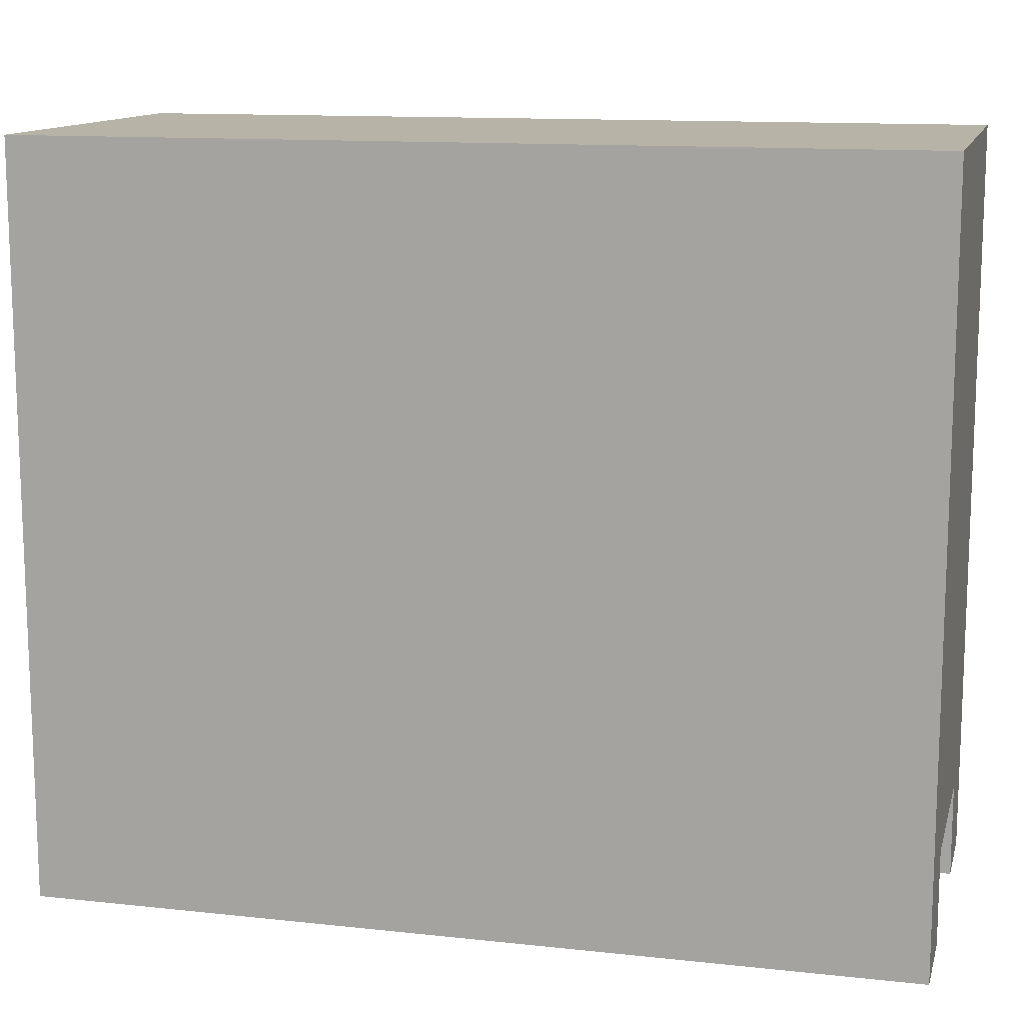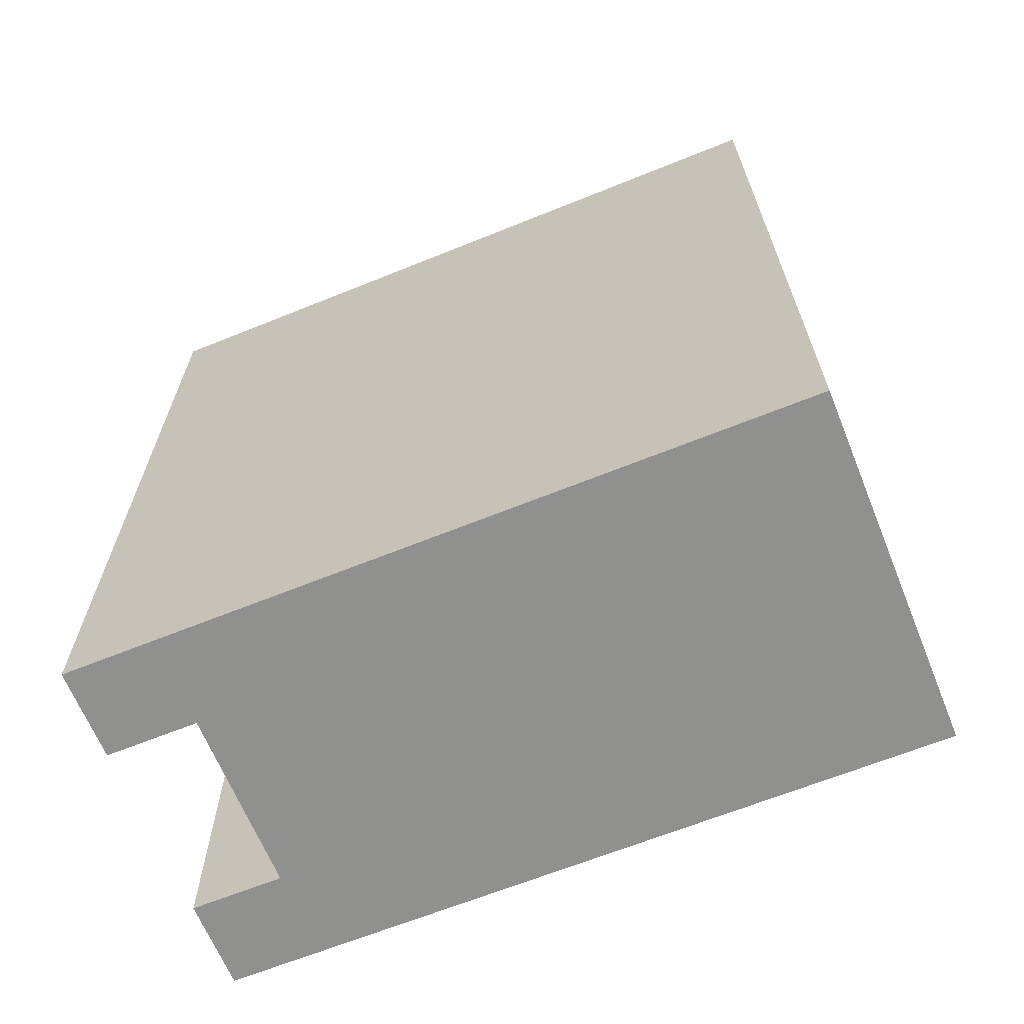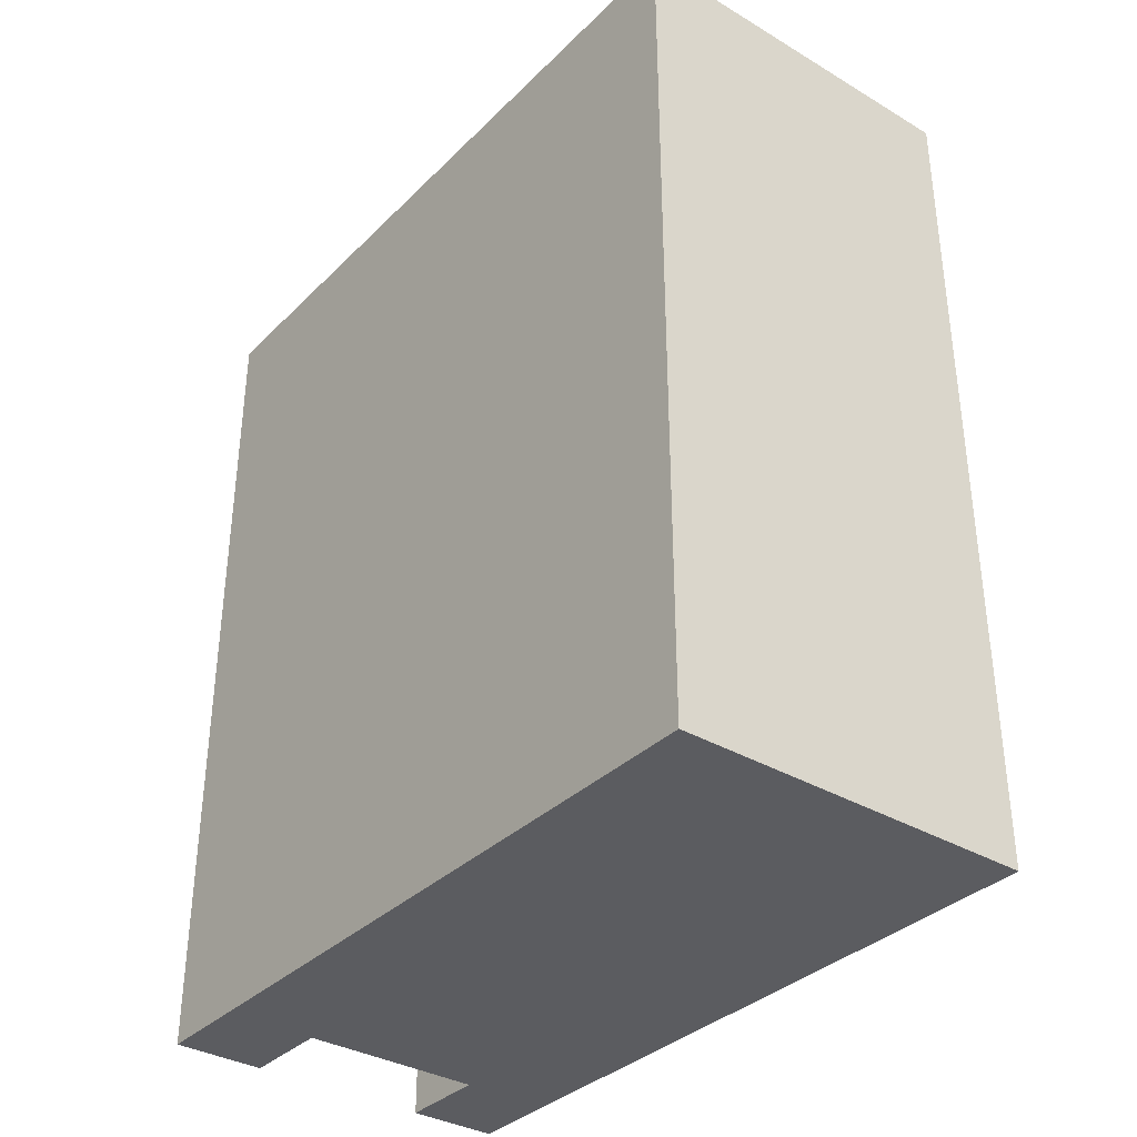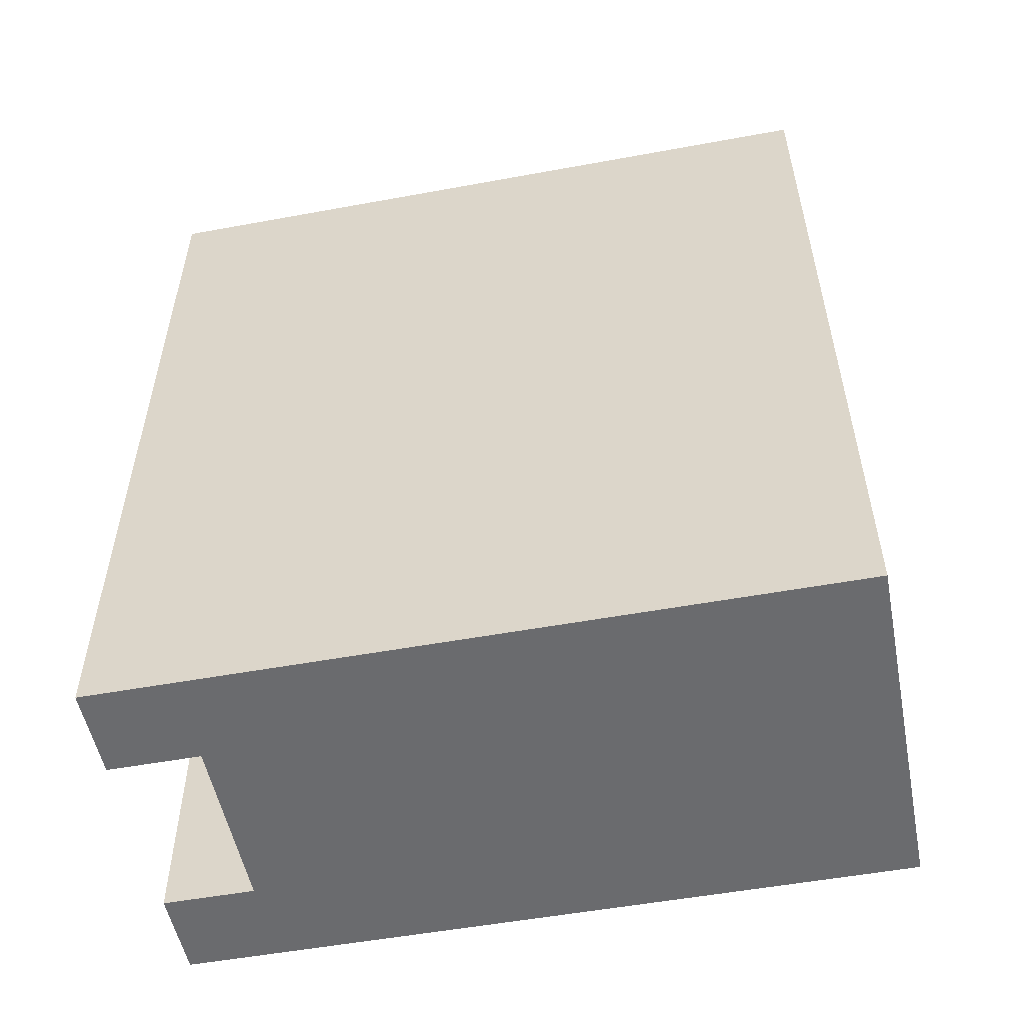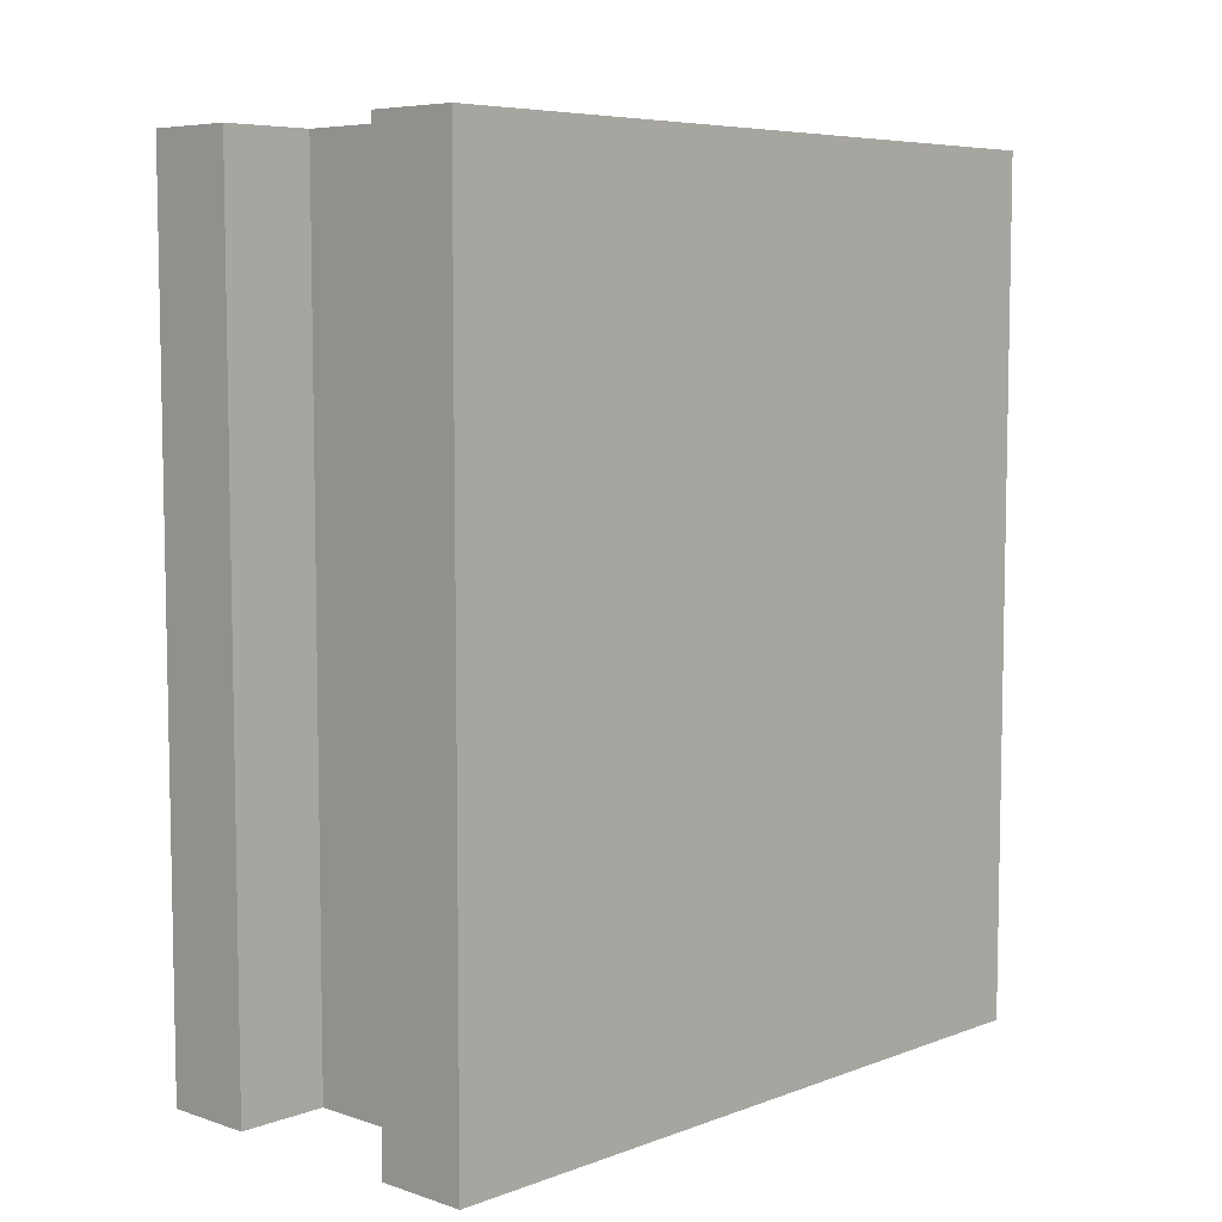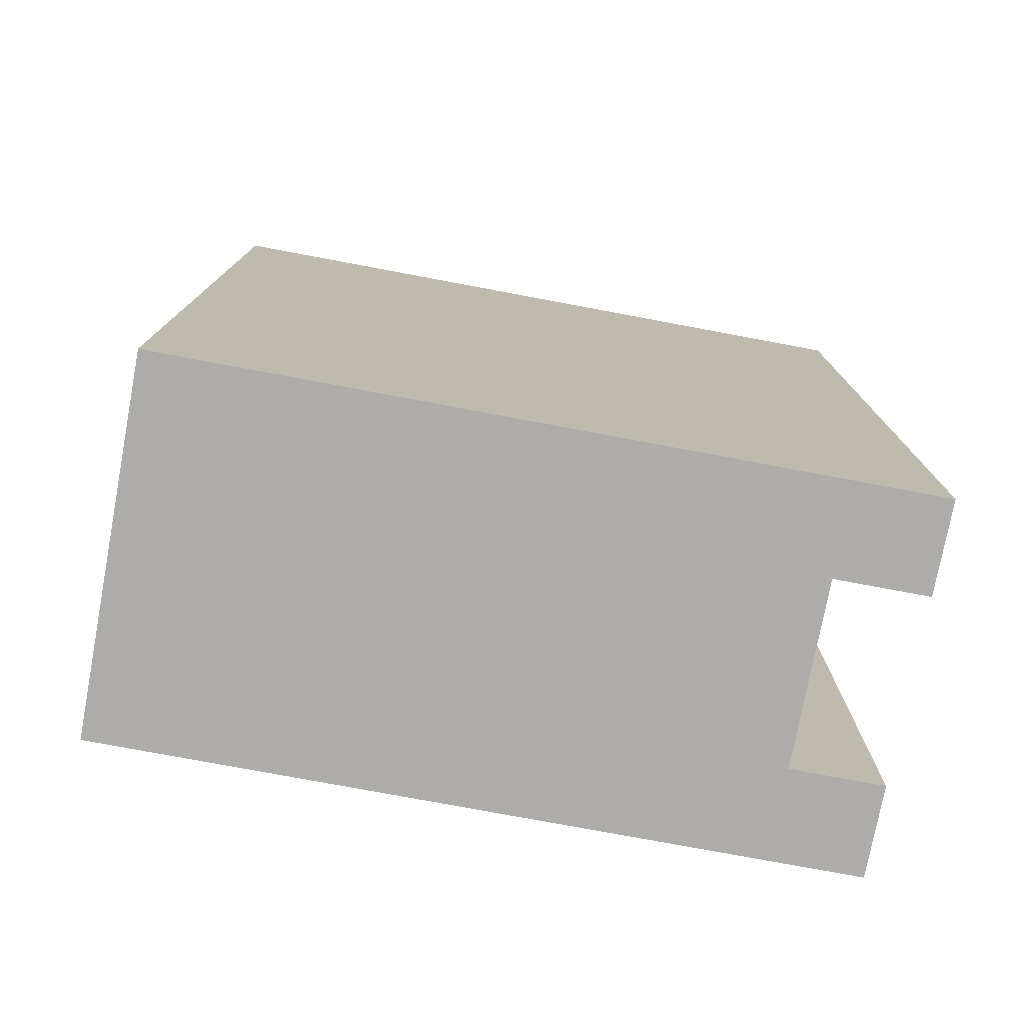
<metadata>
{"format":"obj","ext":"obj","renderer":"f3d","projection":"perspective","resolution":1024,"background":"white","views":[{"elev":12.7,"azim":-75.9,"up":"+Z"},{"elev":-65.6,"azim":-67.9,"up":"+Y"},{"elev":-35.1,"azim":-38.1,"up":"+Y"},{"elev":-53.3,"azim":-78.9,"up":"+Y"},{"elev":6.7,"azim":-136.6,"up":"+Y"},{"elev":-76.7,"azim":79.4,"up":"+Y"}]}
</metadata>
<code>
o Cube
v 0.9 0 -0.2
v 0.9 1.167 -0.2
v 0.9 0 0.8
v 0.9 1.167 0.8
v 0.4 0 -0.2
v 0.4 1.167 -0.2
v 0.4 0 0.8
v 0.4 1.167 0.8
v 0.775 1.167 -0.2
v 0.525 1.167 -0.2
v 0.525 0 -0.2
v 0.775 0 -0.2
v 0.775 0 -0.075
v 0.525 0 -0.075
v 0.775 1.167 -0.075
v 0.525 1.167 -0.075
f 2 3 1
f 4 7 3
f 8 5 7
f 1 9 2
f 6 11 5
f 12 15 9
f 13 16 15
f 16 11 10
f 13 12 1
f 1 3 13
f 7 5 14
f 5 11 14
f 16 10 6
f 6 8 16
f 14 3 7
f 4 2 15
f 2 9 15
f 15 8 4
f 2 4 3
f 4 8 7
f 8 6 5
f 1 12 9
f 6 10 11
f 12 13 15
f 13 14 16
f 16 14 11
f 14 13 3
f 15 16 8

</code>
